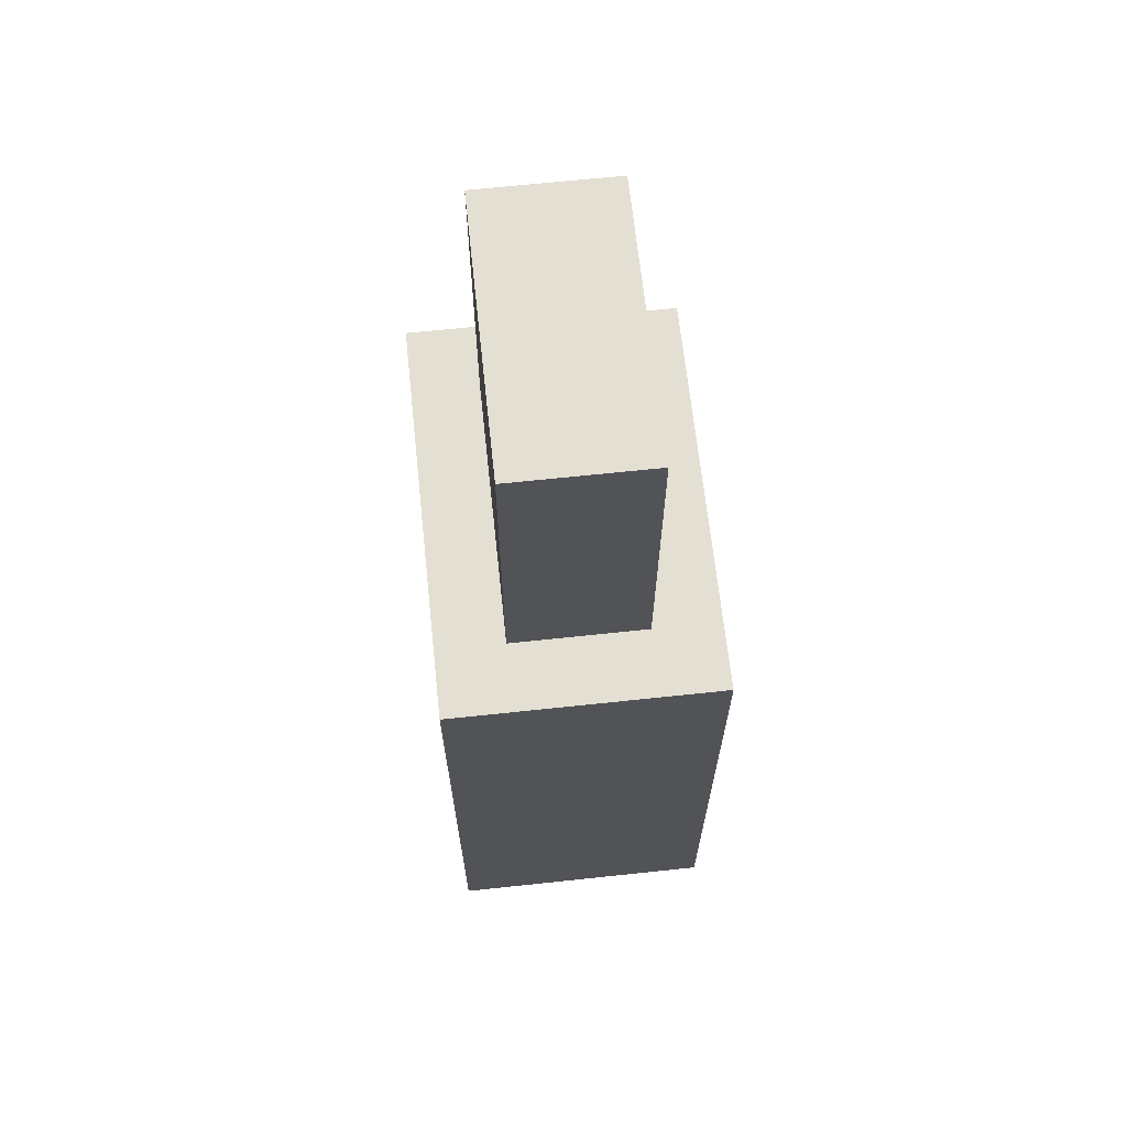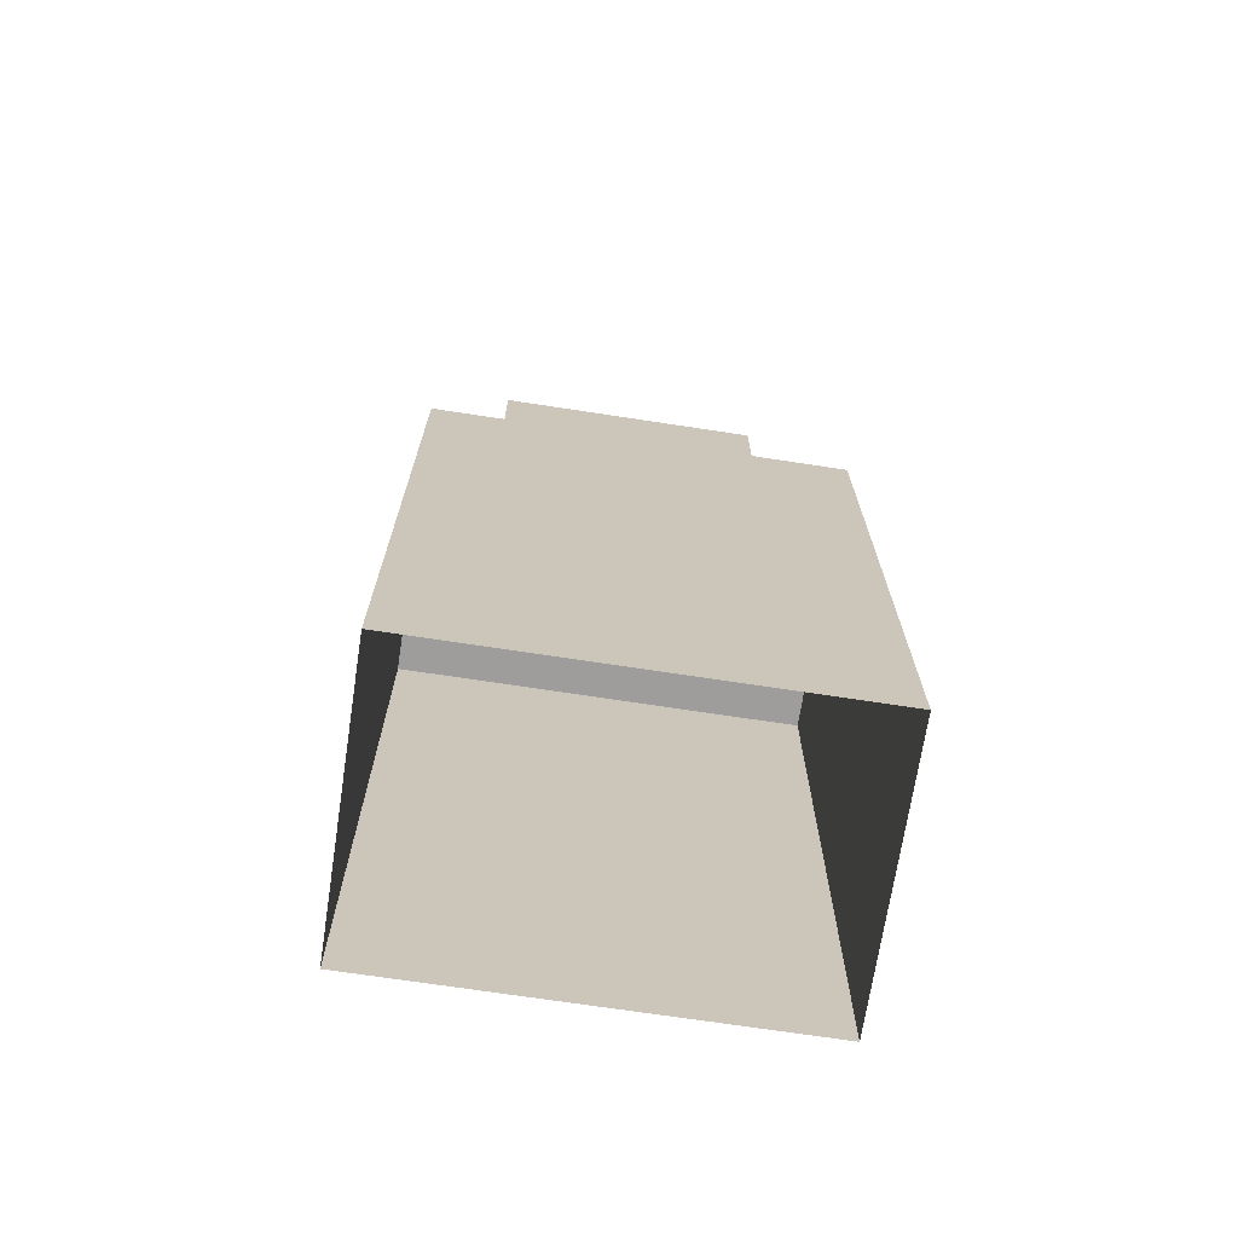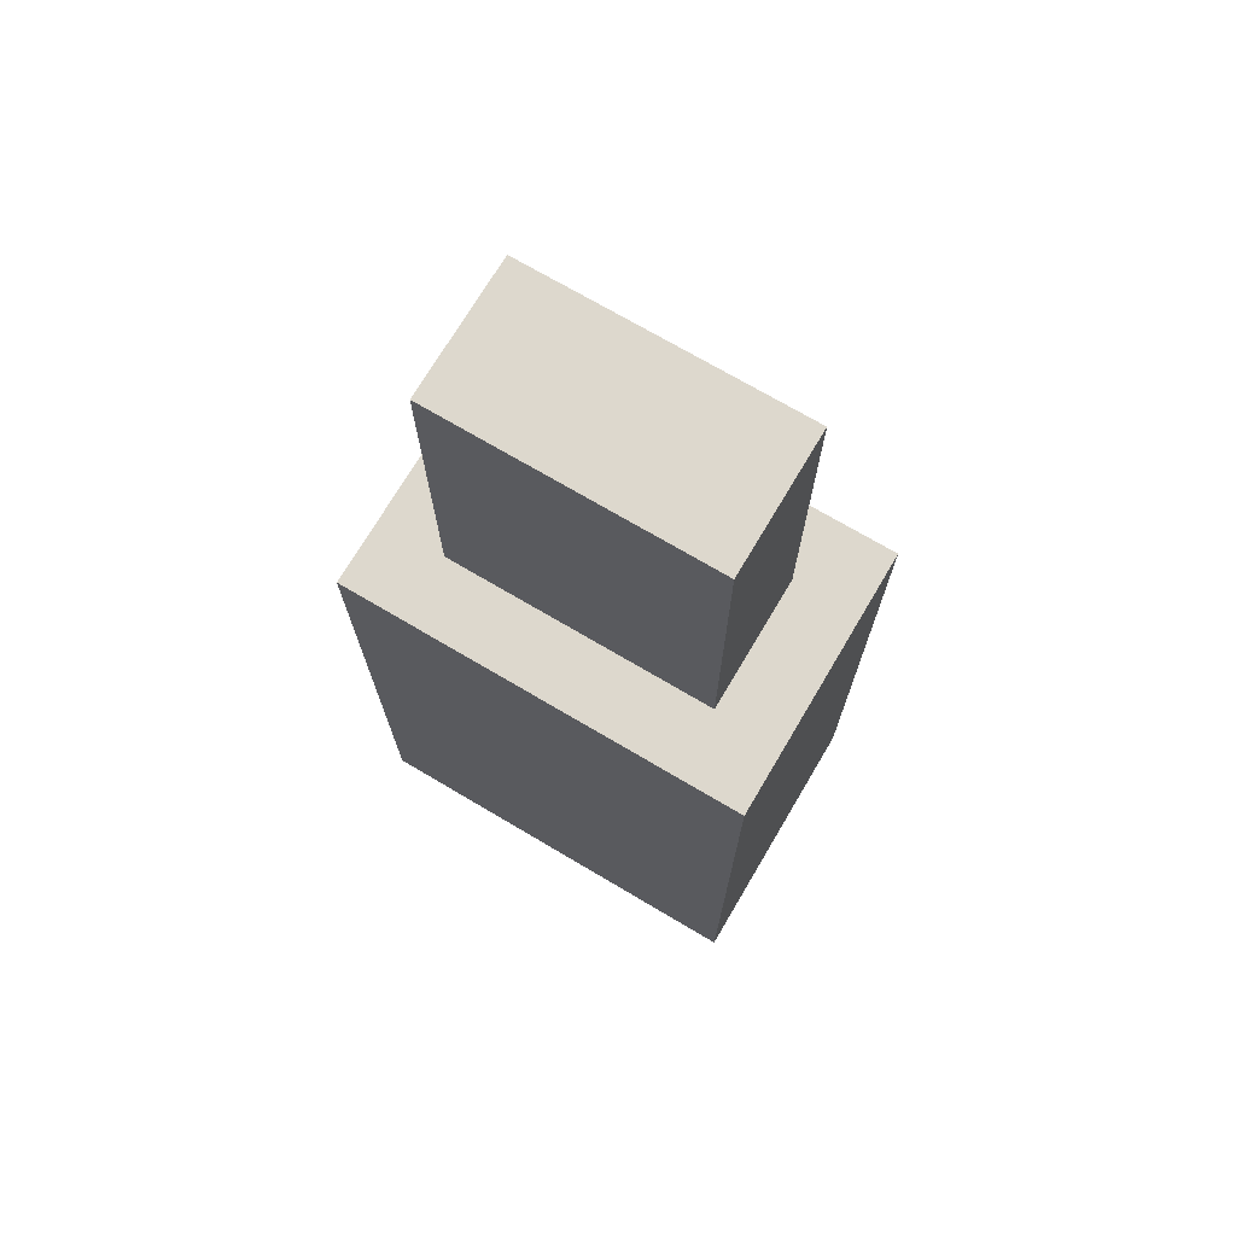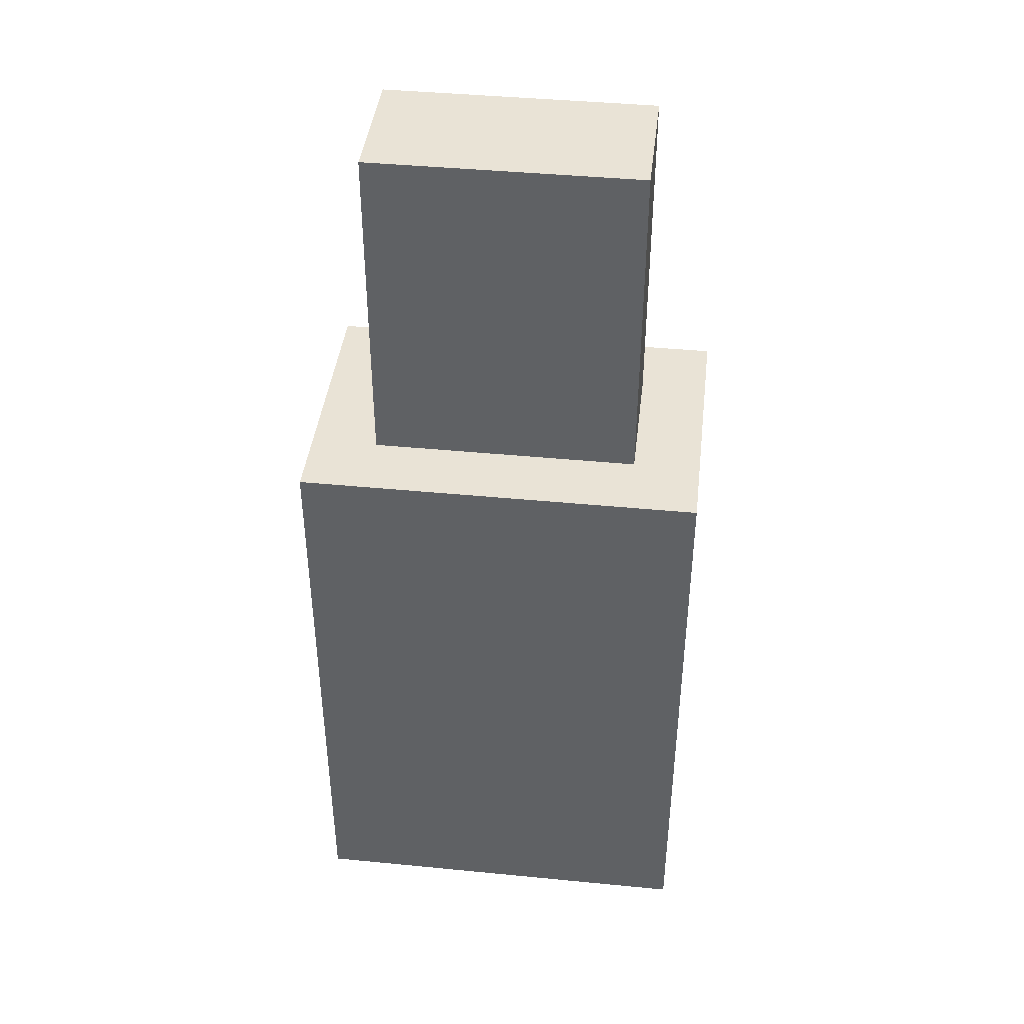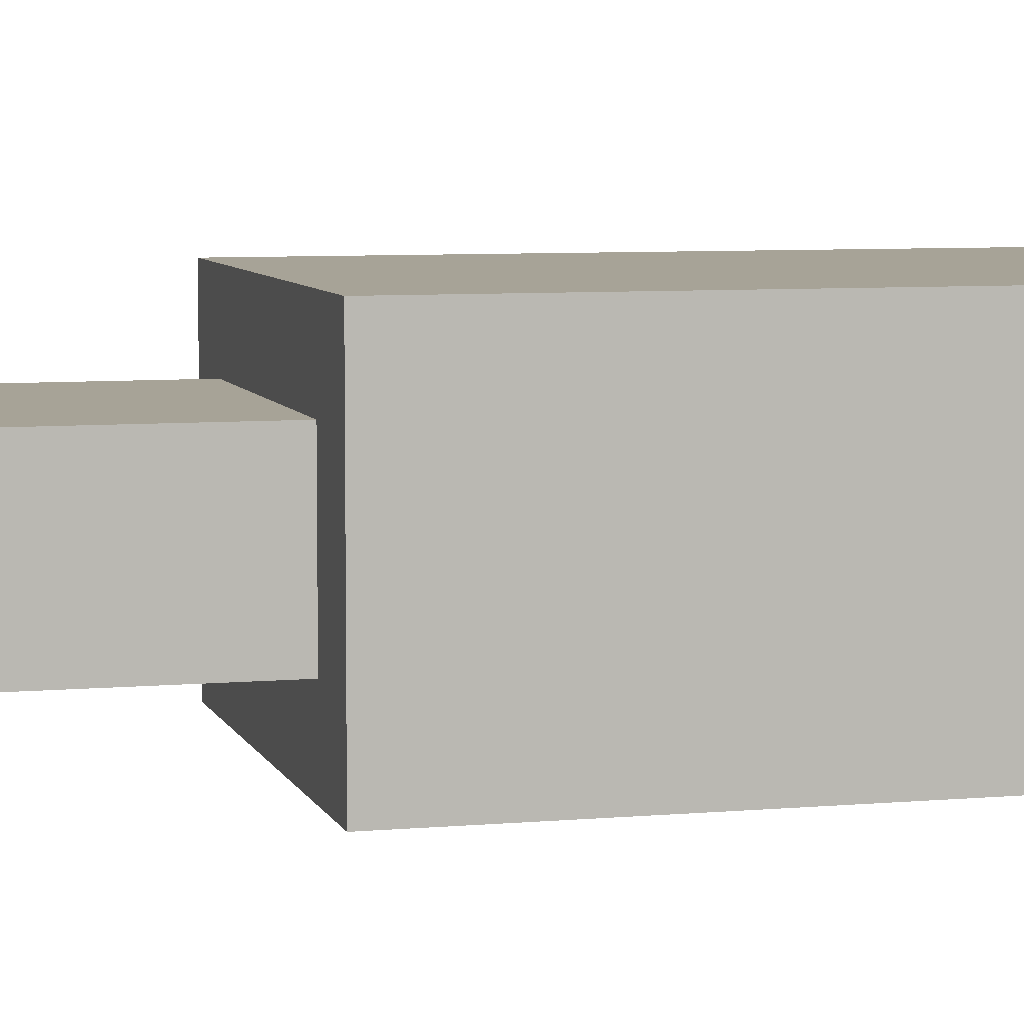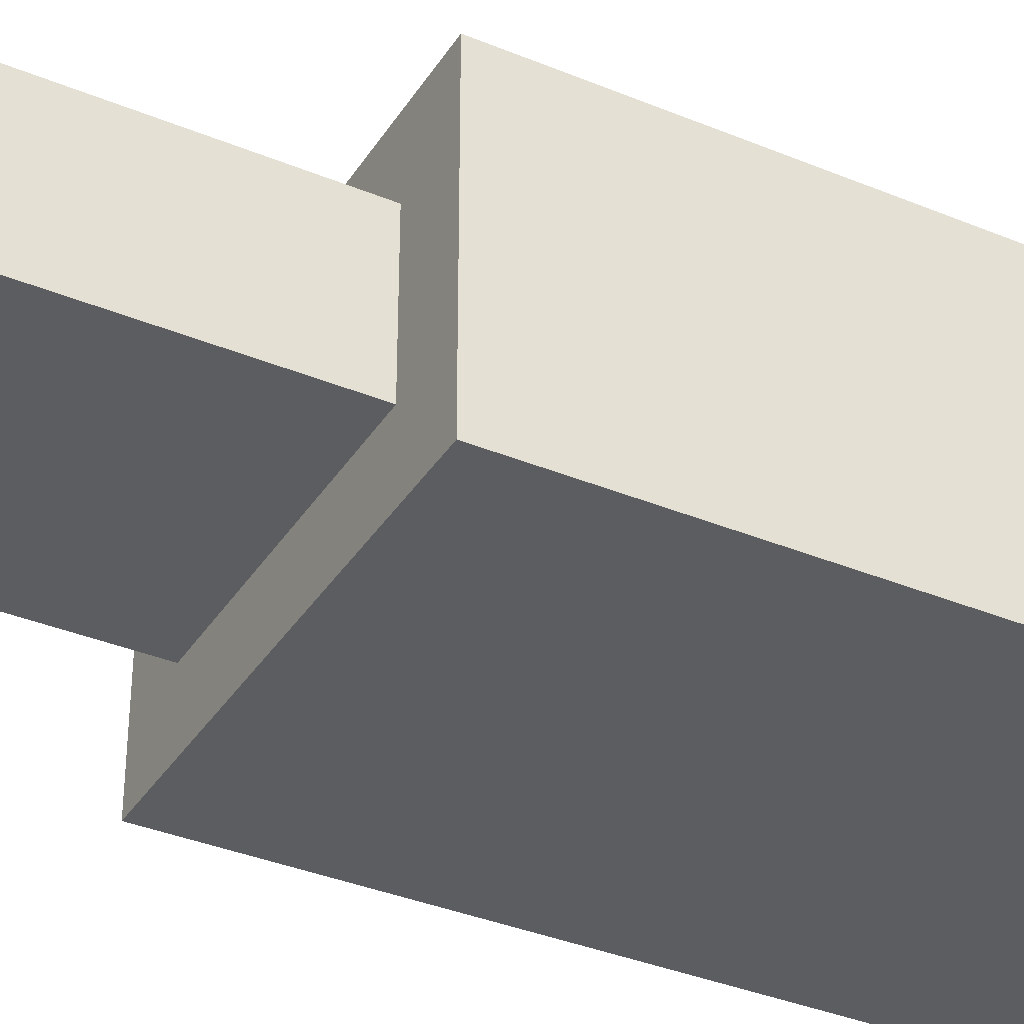
<metadata>
{"format":"obj","ext":"obj","renderer":"f3d","projection":"perspective","resolution":1024,"background":"white","views":[{"elev":66.6,"azim":83.9,"up":"+Y"},{"elev":-70.4,"azim":171.3,"up":"+Y"},{"elev":72.1,"azim":30.6,"up":"+Y"},{"elev":42.0,"azim":-173.3,"up":"+Y"},{"elev":6.7,"azim":-105.1,"up":"+Z"},{"elev":-36.1,"azim":-118.5,"up":"+Z"}]}
</metadata>
<code>
o Cube.003
v -2.5 0.006418 -3.5
v -2.5 1.158 -3.375
v -2.5 0.006418 -3.25
v -3 0.006418 -3.25
v -3.125 1.158 -3.25
v -3.25 0.006418 -3.25
v -3.25 0.006418 -3.75
v -3.125 1.158 -3.75
v -3 0.006418 -3.75
v -3.25 1.158 -3.375
v -3.25 0.006418 -3.5
v -2.75 0.006418 -3.25
v -2.875 1.158 -3.25
v -2.875 1.158 -3.75
v -2.75 0.006418 -3.75
v -3 1.158 -3.625
v -2.875 1.788 -3.625
v -2.875 1.158 -3.625
v -2.625 1.158 -3.625
v -2.625 1.788 -3.5
v -2.625 1.158 -3.5
v -3.25 1.158 -3.625
v -3.125 1.158 -3.5
v -3.125 1.158 -3.625
v -3.125 1.158 -3.375
v -2.625 1.158 -3.375
v -2.75 1.158 -3.25
v -2.625 1.158 -3.25
v -3 1.158 -3.375
v -2.875 1.158 -3.375
v -2.625 1.158 -3.75
v -2.5 0.006418 -3.75
v -2.5 1.158 -3.625
v -2.75 1.158 -3.375
v -3.125 1.788 -3.5
v -2.875 1.788 -3.375
v -2.5 1.158 -3.25
v -2.5 1.158 -3.5
v -2.75 1.158 -3.625
v -2.625 1.788 -3.625
v -3 1.158 -3.25
v -3.125 1.788 -3.625
v -3.25 1.158 -3.5
v -2.625 1.788 -3.375
v -3 1.158 -3.75
v -3.25 1.158 -3.75
v -2.5 1.158 -3.75
v -2.75 1.158 -3.75
v -2.75 1.788 -3.625
v -3 1.788 -3.625
v -2.875 1.788 -3.5
v -2.75 1.788 -3.5
v -2.75 1.788 -3.375
v -3 1.788 -3.5
v -3 1.788 -3.375
v -3.125 1.788 -3.375
v -3.25 1.158 -3.25
f 1 2 3
f 4 5 6
f 7 8 9
f 6 10 11
f 12 13 4
f 9 14 15
f 16 17 18
f 19 20 21
f 22 23 24
f 10 5 25
f 26 27 28
f 29 13 30
f 15 31 32
f 11 22 7
f 3 28 12
f 32 33 1
f 30 27 34
f 25 35 23
f 34 36 30
f 2 28 37
f 21 2 38
f 39 40 19
f 25 41 29
f 23 42 24
f 43 25 23
f 21 44 26
f 8 16 45
f 46 24 8
f 19 38 33
f 31 33 47
f 48 19 31
f 18 49 39
f 48 18 39
f 14 16 18
f 50 51 17
f 40 52 20
f 52 36 53
f 54 36 51
f 20 53 44
f 35 55 54
f 42 54 50
f 49 51 52
f 30 55 29
f 29 56 25
f 26 53 34
f 24 50 16
f 37 3 2
f 1 38 2
f 57 6 5
f 4 41 5
f 45 9 8
f 7 46 8
f 43 11 10
f 6 57 10
f 41 4 13
f 12 27 13
f 48 15 14
f 9 45 14
f 16 50 17
f 19 40 20
f 22 43 23
f 10 57 5
f 26 34 27
f 29 41 13
f 47 32 31
f 15 48 31
f 46 7 22
f 11 43 22
f 27 12 28
f 3 37 28
f 38 1 33
f 32 47 33
f 30 13 27
f 25 56 35
f 34 53 36
f 2 26 28
f 21 26 2
f 39 49 40
f 25 5 41
f 23 35 42
f 43 10 25
f 21 20 44
f 8 24 16
f 46 22 24
f 19 21 38
f 31 19 33
f 48 39 19
f 18 17 49
f 48 14 18
f 14 45 16
f 50 54 51
f 40 49 52
f 52 51 36
f 54 55 36
f 20 52 53
f 35 56 55
f 42 35 54
f 49 17 51
f 30 36 55
f 29 55 56
f 26 44 53
f 24 42 50

</code>
